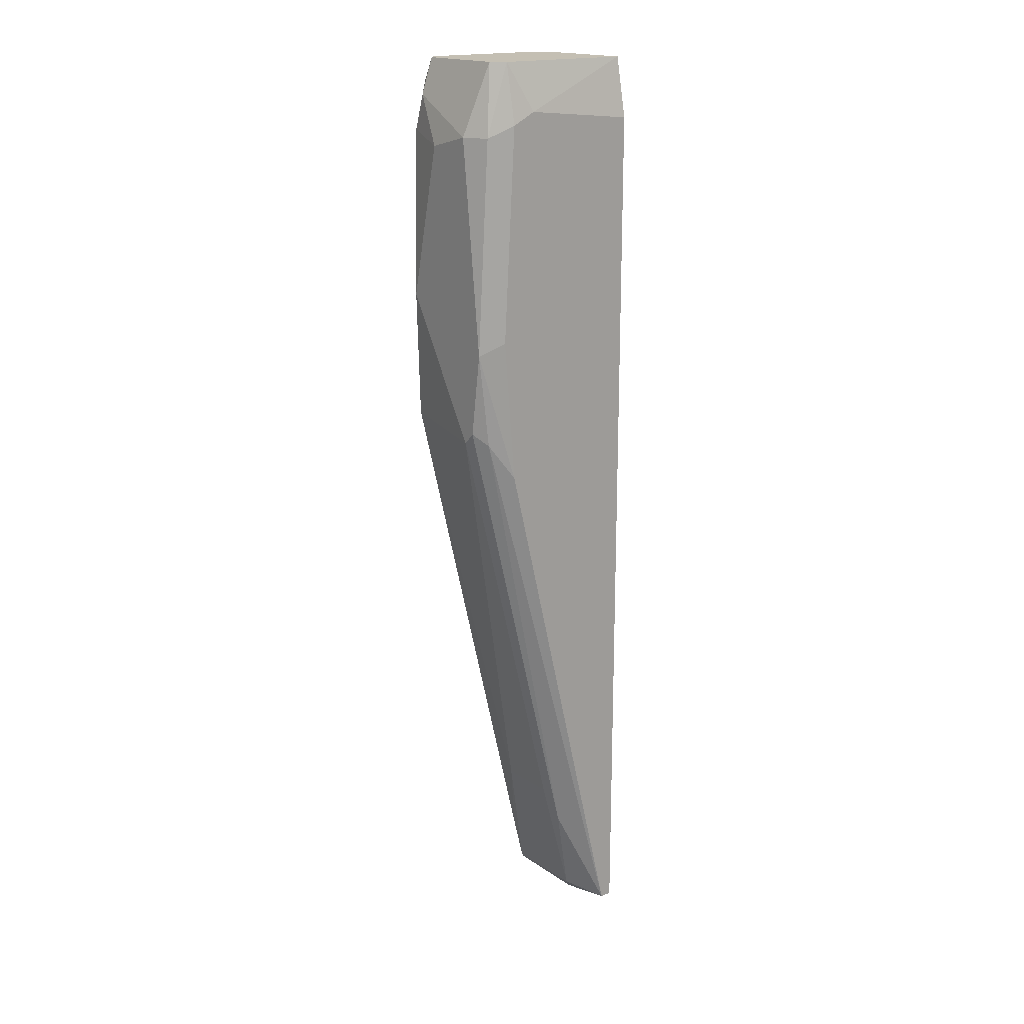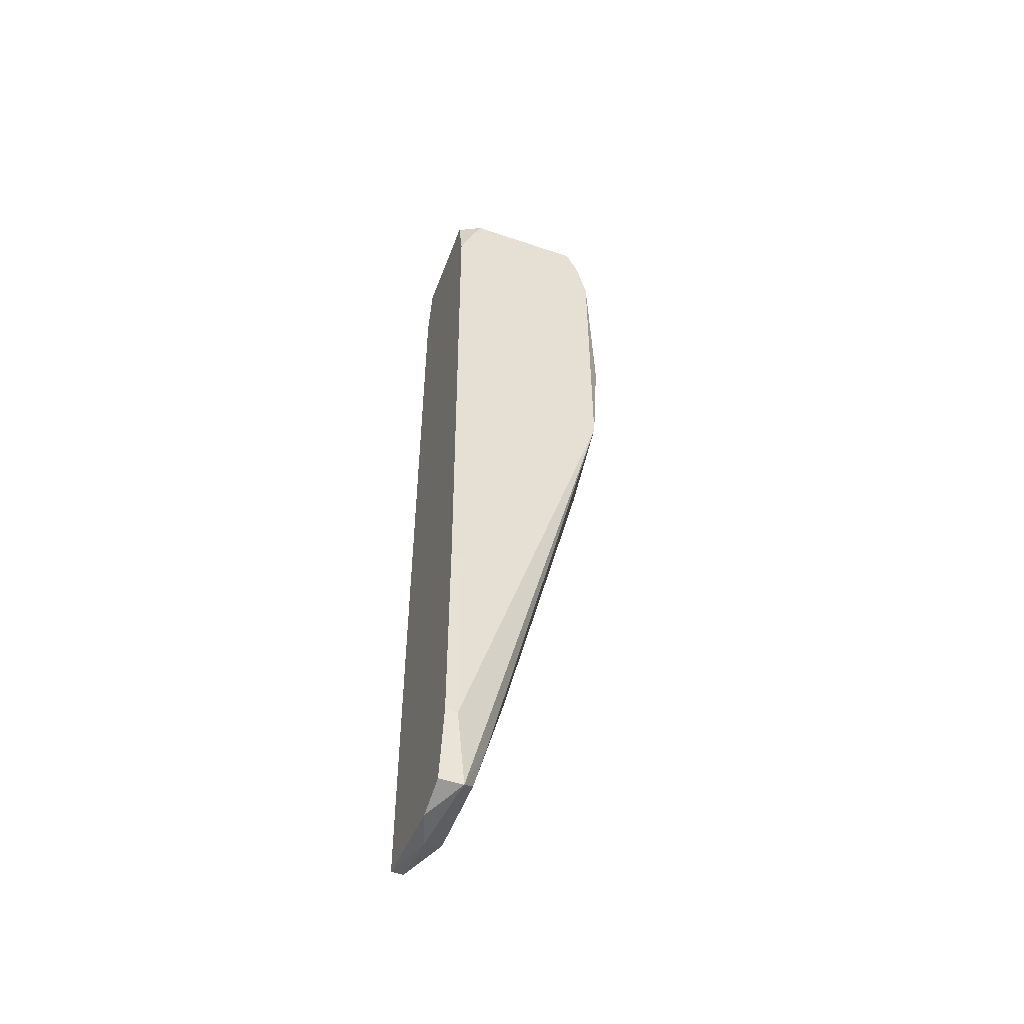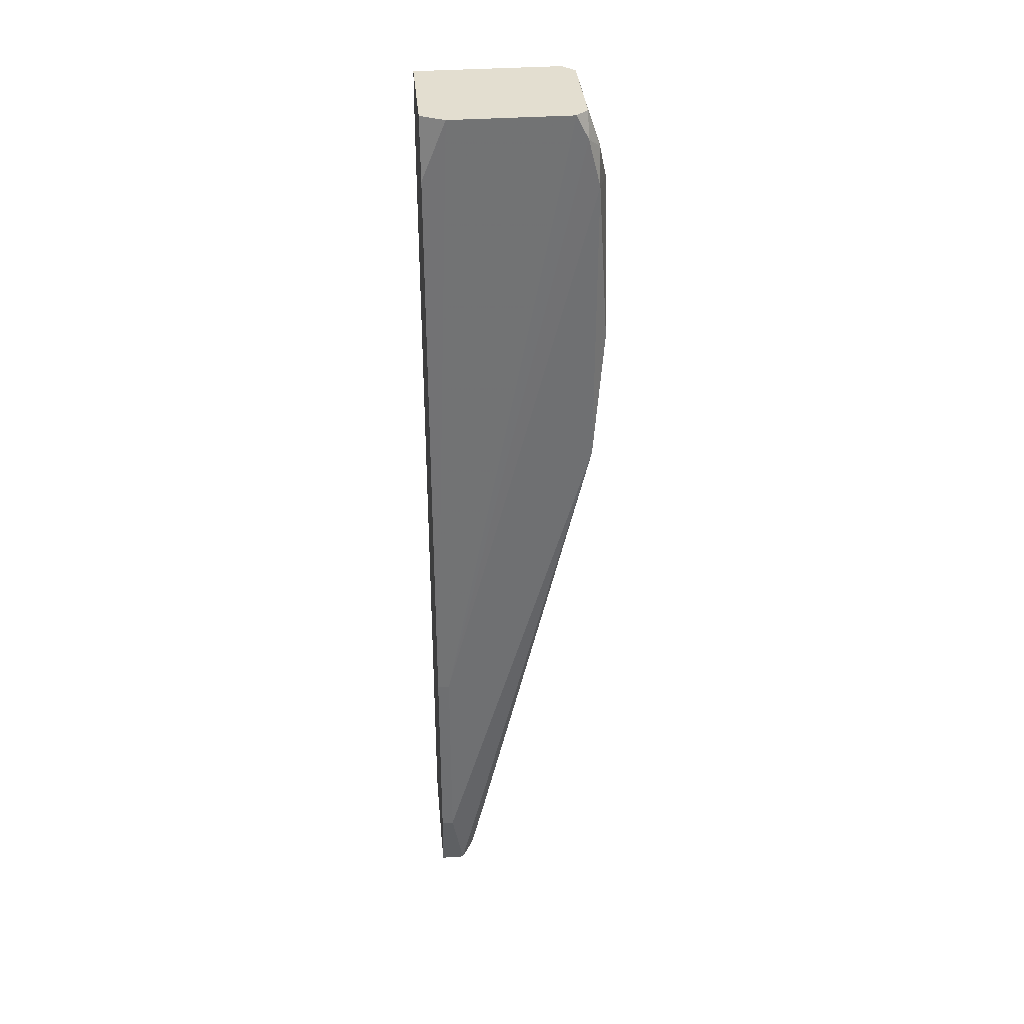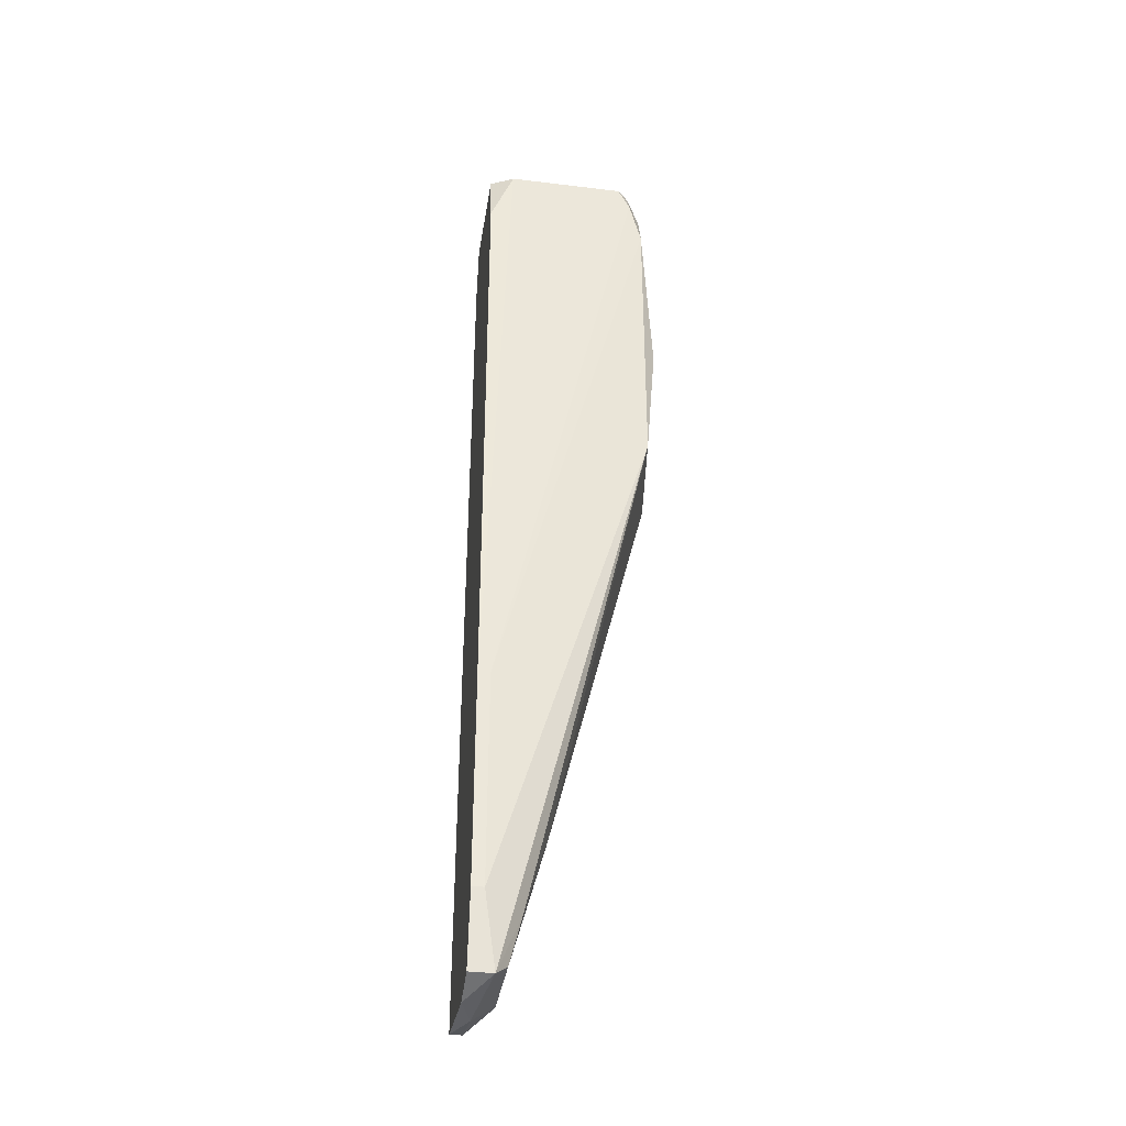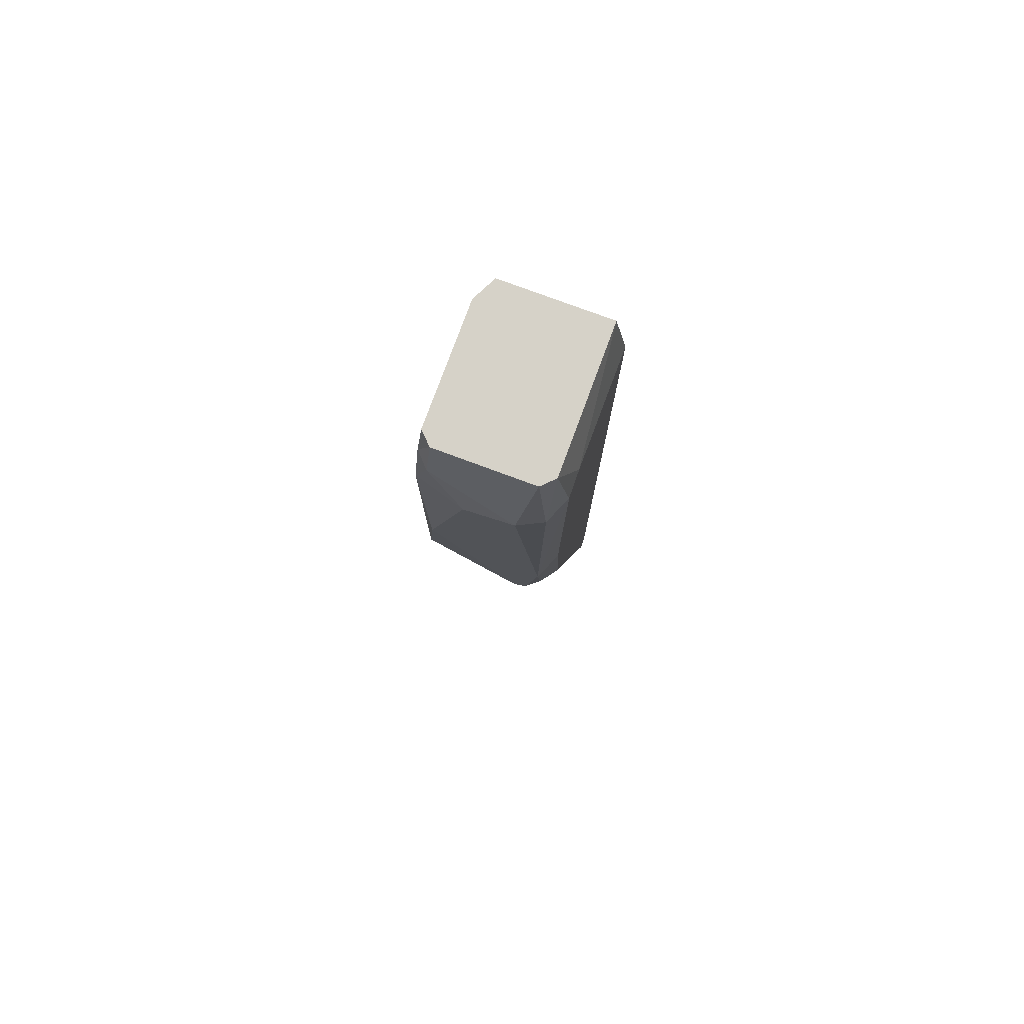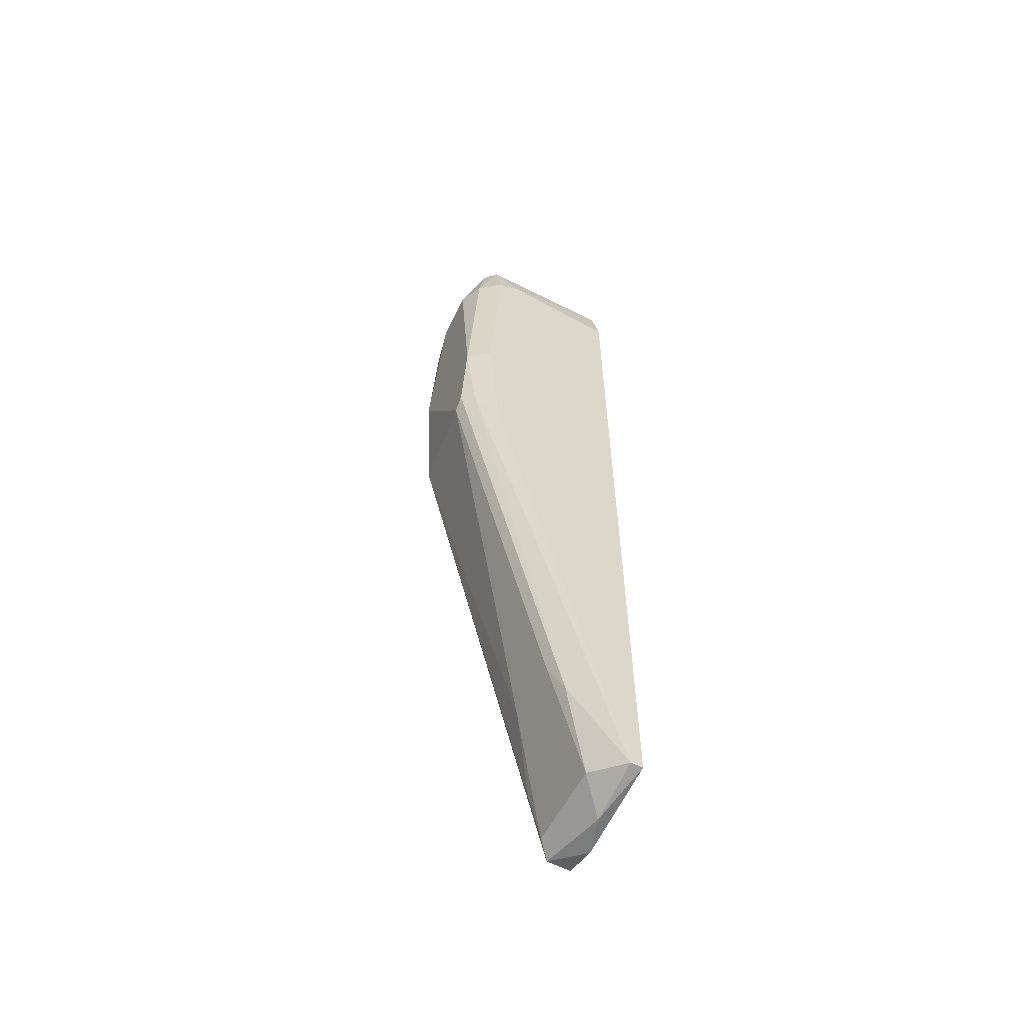
<metadata>
{"format":"obj","ext":"obj","renderer":"f3d","projection":"perspective","resolution":1024,"background":"white","views":[{"elev":17.9,"azim":-38.4,"up":"+Y"},{"elev":-51.2,"azim":159.7,"up":"+Y"},{"elev":35.7,"azim":174.8,"up":"+Y"},{"elev":-36.6,"azim":171.0,"up":"+Y"},{"elev":78.4,"azim":-69.7,"up":"+Y"},{"elev":-59.6,"azim":-27.4,"up":"+Y"}]}
</metadata>
<code>
v -0.007184 -0.02122 0.003119
v -0.003373 -0.06634 -0.003238
v -0.00083 -0.02185 -0.003873
v -0.00083 -0.06951 0.003119
v -0.00083 -0.02185 0.003119
v -0.009091 -0.01995 -0.003873
v -0.01036 -0.03838 0.001847
v -0.00083 -0.0657 -0.004509
v -0.009727 -0.03838 -0.003873
v -0.009091 -0.01867 0.001847
v -0.00083 -0.01867 -0.003238
v -0.002738 -0.06888 0.001211
v -0.009091 -0.03329 0.003119
v -0.01036 -0.02312 -0.001331
v -0.00083 -0.01867 0.002483
v -0.002102 -0.06951 -0.003873
v -0.009727 -0.02249 0.002483
v -0.001467 -0.05426 -0.004509
v -0.008456 -0.01867 -0.003873
v -0.001467 -0.06951 0.003119
v -0.01036 -0.03901 0.001211
v -0.01036 -0.03139 -0.003238
v -0.008456 -0.04092 0.003119
v -0.00083 -0.06951 -0.003873
v -0.01036 -0.02249 0.001211
v -0.002102 -0.01867 -0.003873
v -0.004644 -0.06189 -0.001966
v -0.009727 -0.02249 -0.003873
v -0.01036 -0.03393 0.002483
v -0.004009 -0.06379 0.001847
v -0.009091 -0.01867 -0.003238
v -0.001467 -0.0657 -0.004509
v -0.008456 -0.01867 0.002483
v -0.004644 -0.06189 0.001211
v -0.001467 -0.07015 -6e-05
v -0.008456 -0.02185 0.003119
v -0.009727 -0.03901 0.002483
v -0.002738 -0.06888 -0.003238
v -0.00083 -0.05426 -0.004509
v -0.009727 -0.02058 -0.003238
v -0.00083 -0.07015 -0.001966
f 4 35 41
f 1 4 5
f 4 3 5
f 3 4 8
f 5 3 11
f 4 1 13
f 1 5 15
f 5 11 15
f 11 10 15
f 2 9 16
f 10 11 19
f 18 6 19
f 4 13 20
f 7 14 21
f 21 14 22
f 9 21 22
f 20 13 23
f 8 4 24
f 16 8 24
f 14 7 25
f 17 10 25
f 11 3 26
f 19 11 26
f 18 19 26
f 9 2 27
f 21 9 27
f 6 18 28
f 18 9 28
f 22 14 28
f 9 22 28
f 23 13 29
f 25 7 29
f 17 25 29
f 12 20 30
f 19 6 31
f 10 19 31
f 25 10 31
f 8 16 32
f 16 9 32
f 18 8 32
f 9 18 32
f 1 15 33
f 15 10 33
f 10 17 33
f 7 21 34
f 27 12 34
f 21 27 34
f 30 7 34
f 12 30 34
f 20 12 35
f 4 20 35
f 13 1 36
f 29 13 36
f 17 29 36
f 1 33 36
f 33 17 36
f 20 23 37
f 29 7 37
f 23 29 37
f 7 30 37
f 30 20 37
f 2 16 38
f 27 2 38
f 12 27 38
f 35 12 38
f 16 35 38
f 3 8 39
f 8 18 39
f 26 3 39
f 18 26 39
f 14 25 40
f 6 28 40
f 28 14 40
f 31 6 40
f 25 31 40
f 24 4 41
f 16 24 41
f 35 16 41

</code>
